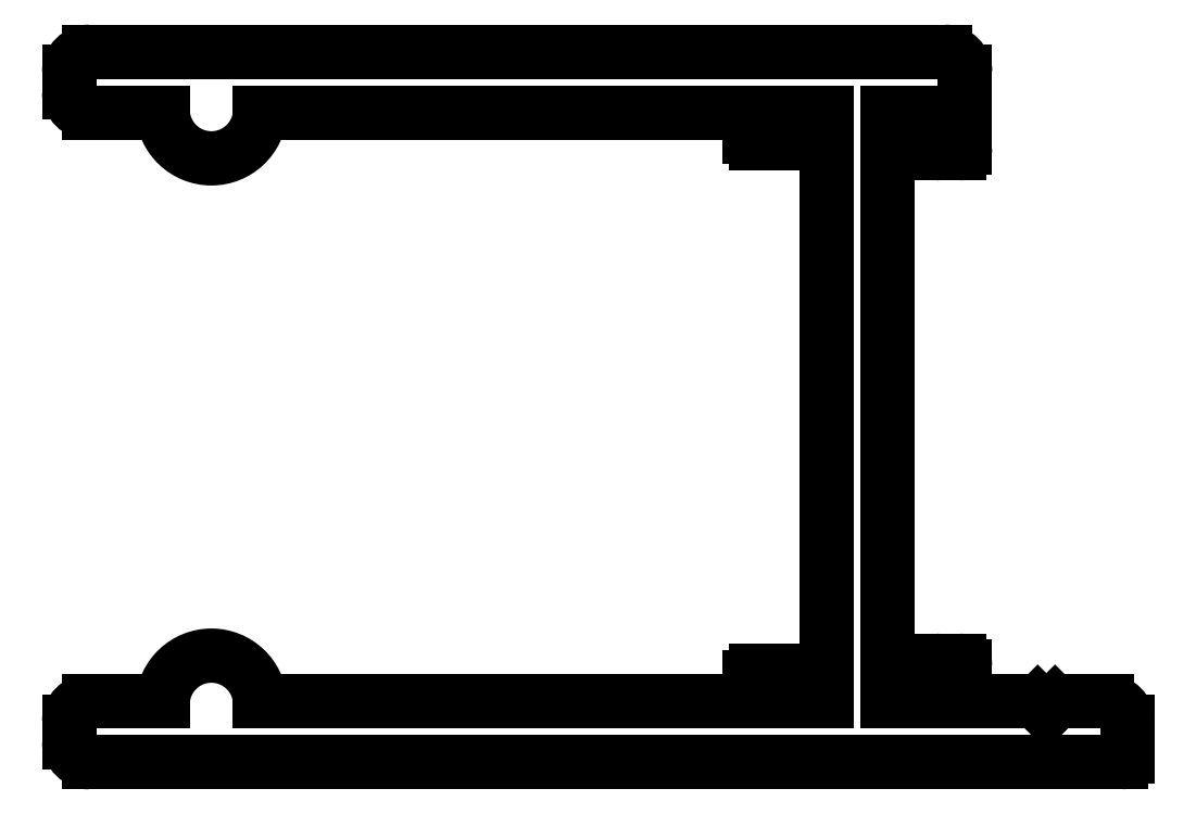
<metadata>
{"format":"dxf","ext":"dxf","renderer":"ezdxf+matplotlib","layout":"modelspace","background":"white","min_lineweight":24,"dpi":150}
</metadata>
<code>
0
SECTION
2
ENTITIES
0
LINE
8
0
10
492.3
20
737.6
30
221
11
543.1
21
737.6
31
221
0
ARC
8
0
10
543.1
20
737.9
30
221
40
0.3
50
270
51
0
0
LINE
8
0
10
543.4
20
737.9
30
221
11
543.4
21
739.6
31
221
0
ARC
8
0
10
542.4
20
739.6
30
221
40
1
50
0
51
90
0
LINE
8
0
10
542.4
20
740.6
30
221
11
540
21
740.6
31
221
0
ARC
8
0
10
540
20
740.3
30
221
40
0.25
50
90
51
135
0
LINE
8
0
10
539.8
20
740.5
30
221
11
539.4
21
740.1
31
221
0
LINE
8
0
10
539.4
20
740.1
30
221
11
539
21
740.5
31
221
0
ARC
8
0
10
538.8
20
740.3
30
221
40
0.25
50
45
51
90
0
LINE
8
0
10
538.8
20
740.6
30
221
11
535.4
21
740.6
31
221
0
LINE
8
0
10
535.4
20
740.6
30
221
11
535.4
21
742.3
31
221
0
ARC
8
0
10
535.1
20
742.3
30
221
40
0.3
50
0
51
90
0
LINE
8
0
10
535.1
20
742.6
30
221
11
534.2
21
742.6
31
221
0
ARC
8
0
10
534.2
20
742.3
30
221
40
0.3
50
90
51
180
0
LINE
8
0
10
533.9
20
742.3
30
221
11
533.9
21
740.6
31
221
0
LINE
8
0
10
533.9
20
740.6
30
221
11
531.6
21
740.6
31
221
0
LINE
8
0
10
531.6
20
740.6
30
221
11
531.6
21
769.6
31
221
0
LINE
8
0
10
531.6
20
769.6
30
221
11
533.9
21
769.6
31
221
0
LINE
8
0
10
533.9
20
769.6
30
221
11
533.9
21
767.9
31
221
0
ARC
8
0
10
534.2
20
767.9
30
221
40
0.3
50
180
51
270
0
LINE
8
0
10
534.2
20
767.6
30
221
11
535.1
21
767.6
31
221
0
ARC
8
0
10
535.1
20
767.9
30
221
40
0.3
50
270
51
0
0
LINE
8
0
10
535.4
20
767.9
30
221
11
535.4
21
771.6
31
221
0
ARC
8
0
10
534.4
20
771.6
30
221
40
1
50
0
51
90
0
LINE
8
0
10
534.4
20
772.6
30
221
11
492.3
21
772.6
31
221
0
ARC
8
0
10
492.3
20
771.6
30
221
40
1
50
90
51
180
0
LINE
8
0
10
491.3
20
771.6
30
221
11
491.3
21
770.6
31
221
0
ARC
8
0
10
492.3
20
770.6
30
221
40
1
50
180
51
270
0
LINE
8
0
10
492.3
20
769.6
30
221
11
495.9
21
769.6
31
221
0
ARC
8
0
10
498.3
20
769.7
30
221
40
2.4
50
183.6
51
356.4
0
LINE
8
0
10
500.7
20
769.6
30
221
11
524.8
21
769.6
31
221
0
LINE
8
0
10
524.8
20
769.6
30
221
11
524.8
21
768.4
31
221
0
ARC
8
0
10
525.1
20
768.4
30
221
40
0.3
50
180
51
270
0
LINE
8
0
10
525.1
20
768.1
30
221
11
526
21
768.1
31
221
0
ARC
8
0
10
526
20
768.4
30
221
40
0.3
50
270
51
360
0
LINE
8
0
10
526.3
20
768.4
30
221
11
526.3
21
769.6
31
221
0
LINE
8
0
10
526.3
20
769.6
30
221
11
528.6
21
769.6
31
221
0
LINE
8
0
10
528.6
20
769.6
30
221
11
528.6
21
740.6
31
221
0
LINE
8
0
10
528.6
20
740.6
30
221
11
526.3
21
740.6
31
221
0
LINE
8
0
10
526.3
20
740.6
30
221
11
526.3
21
741.8
31
221
0
ARC
8
0
10
526
20
741.8
30
221
40
0.3
50
2.171e-11
51
90
0
LINE
8
0
10
526
20
742.1
30
221
11
525.1
21
742.1
31
221
0
ARC
8
0
10
525.1
20
741.8
30
221
40
0.3
50
90
51
180
0
LINE
8
0
10
524.8
20
741.8
30
221
11
524.8
21
740.6
31
221
0
LINE
8
0
10
524.8
20
740.6
30
221
11
500.7
21
740.6
31
221
0
ARC
8
0
10
498.3
20
740.4
30
221
40
2.4
50
3.583
51
176.4
0
LINE
8
0
10
495.9
20
740.6
30
221
11
492.3
21
740.6
31
221
0
ARC
8
0
10
492.3
20
739.6
30
221
40
1
50
90
51
180
0
LINE
8
0
10
491.3
20
739.6
30
221
11
491.3
21
738.6
31
221
0
ARC
8
0
10
492.3
20
738.6
30
221
40
1
50
180
51
270
0
ENDSEC
0
EOF

</code>
